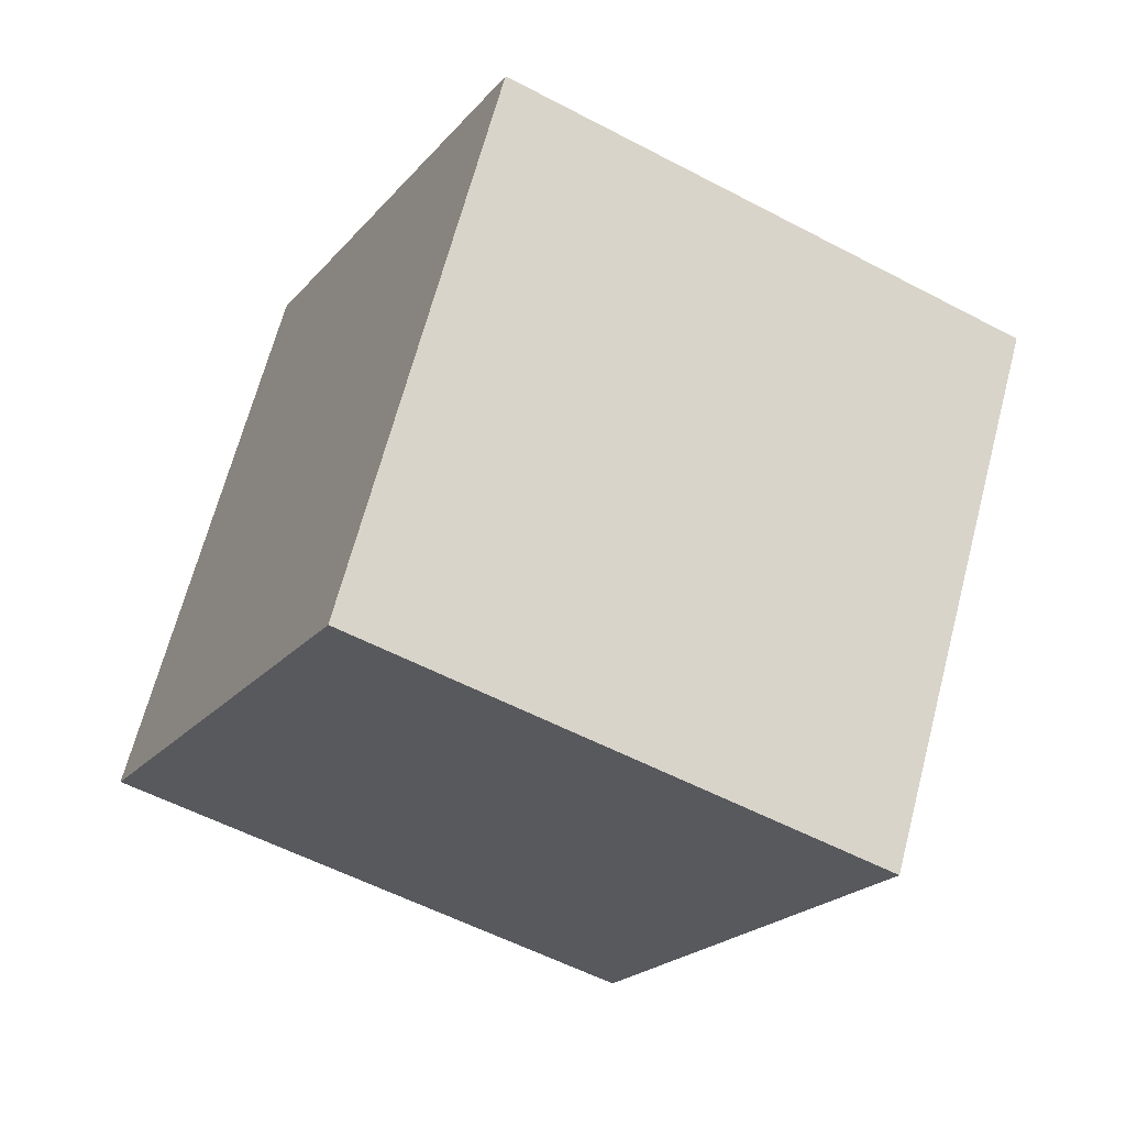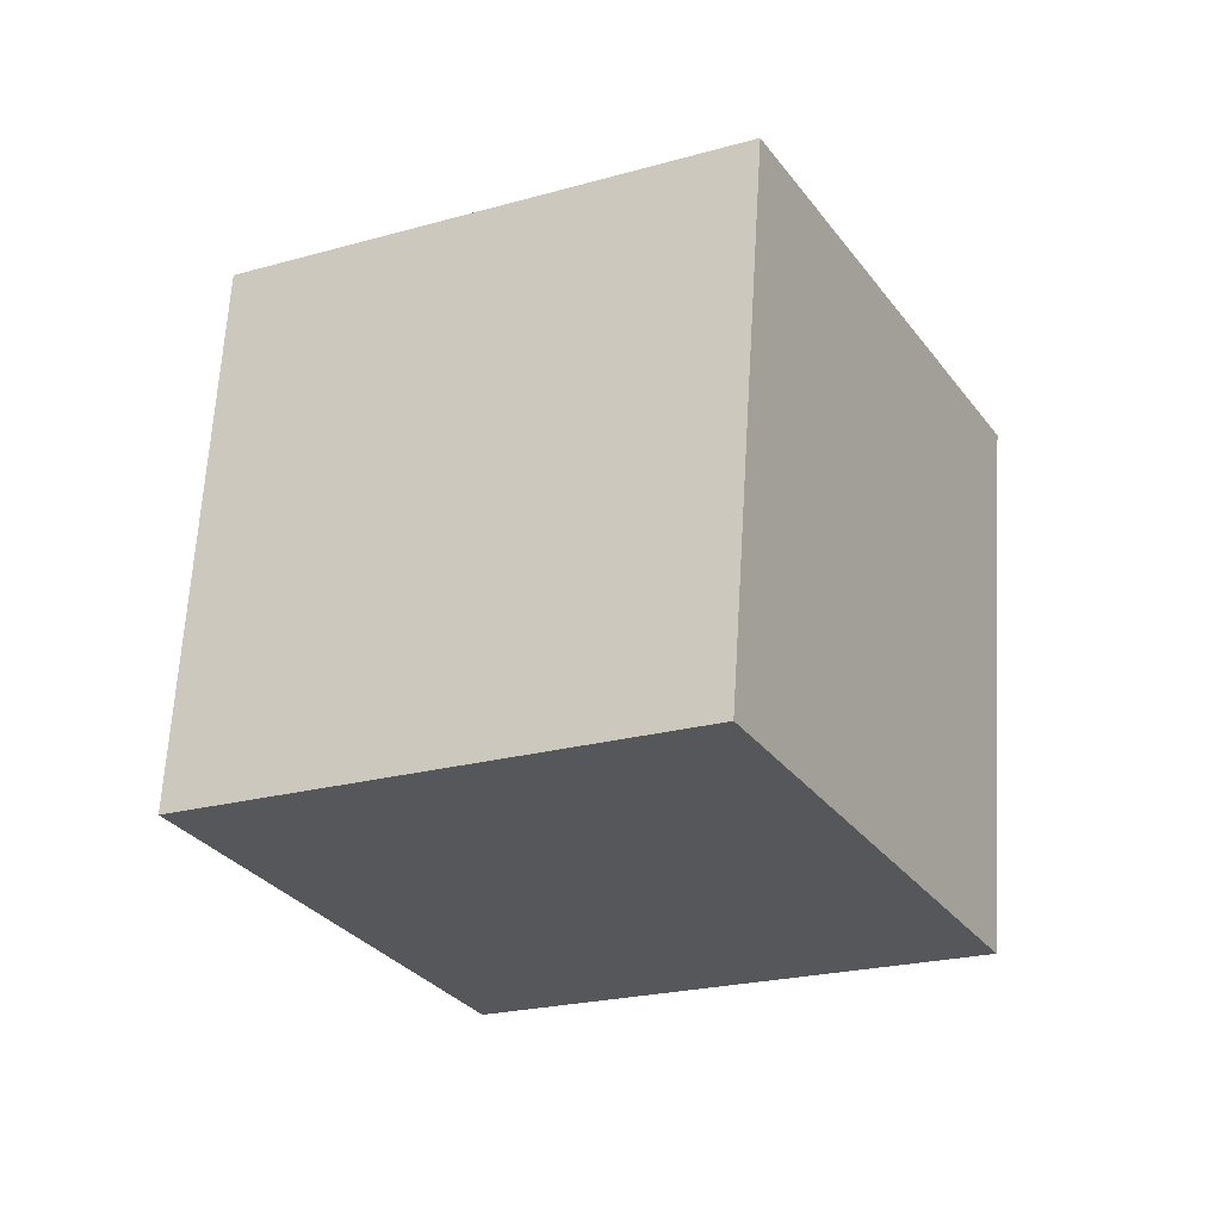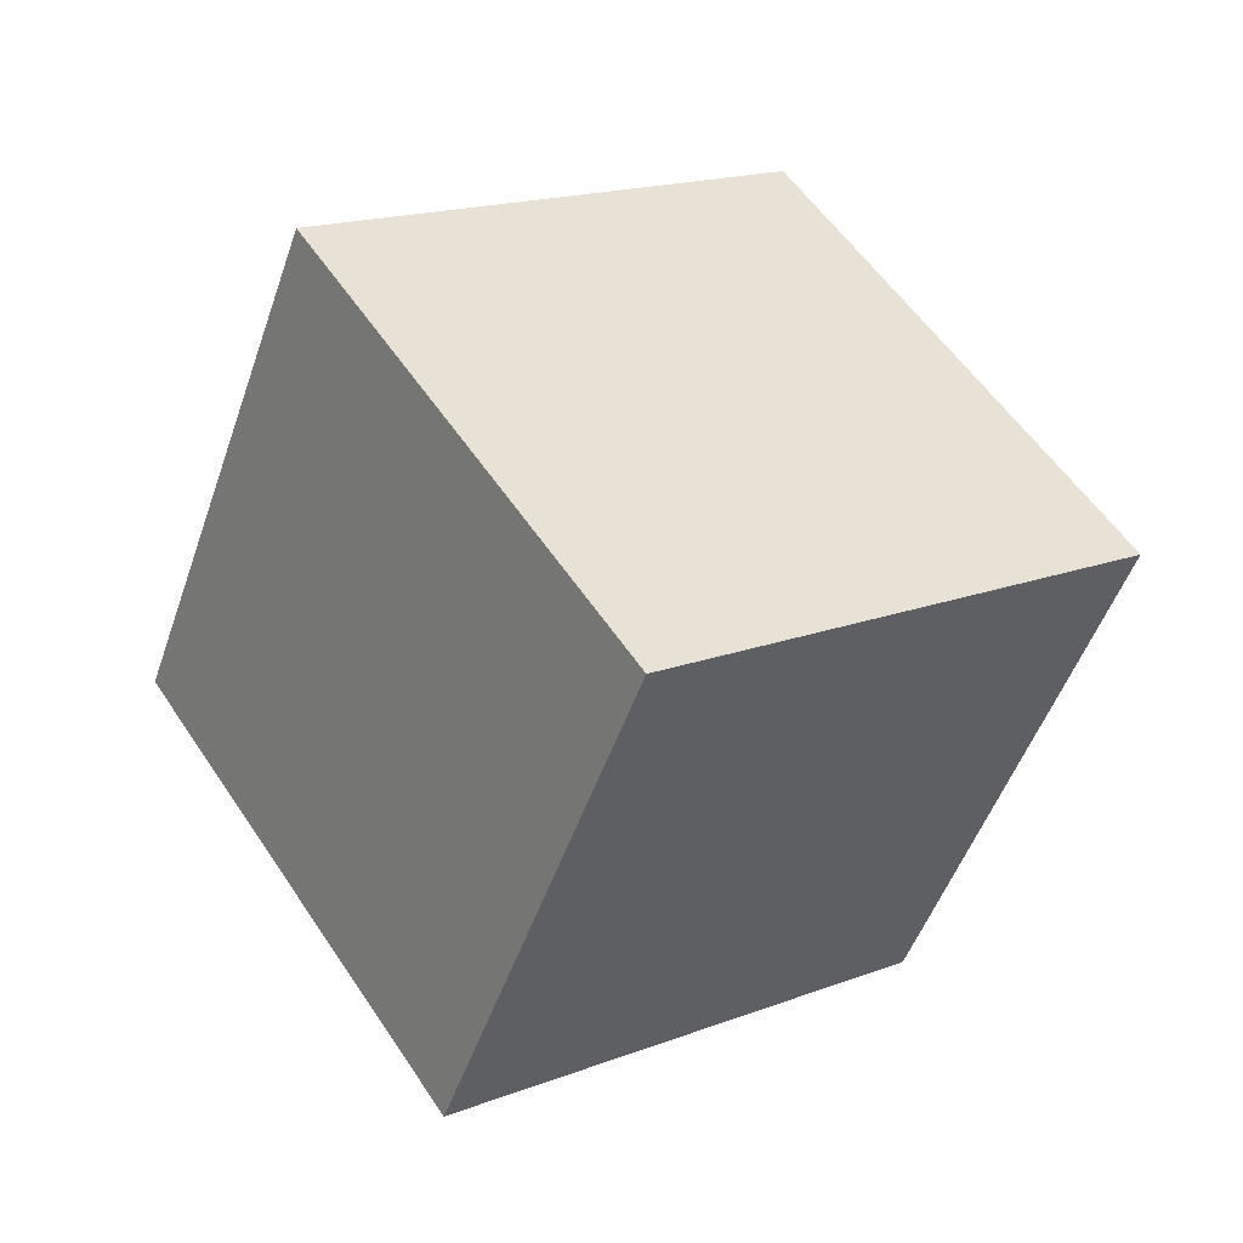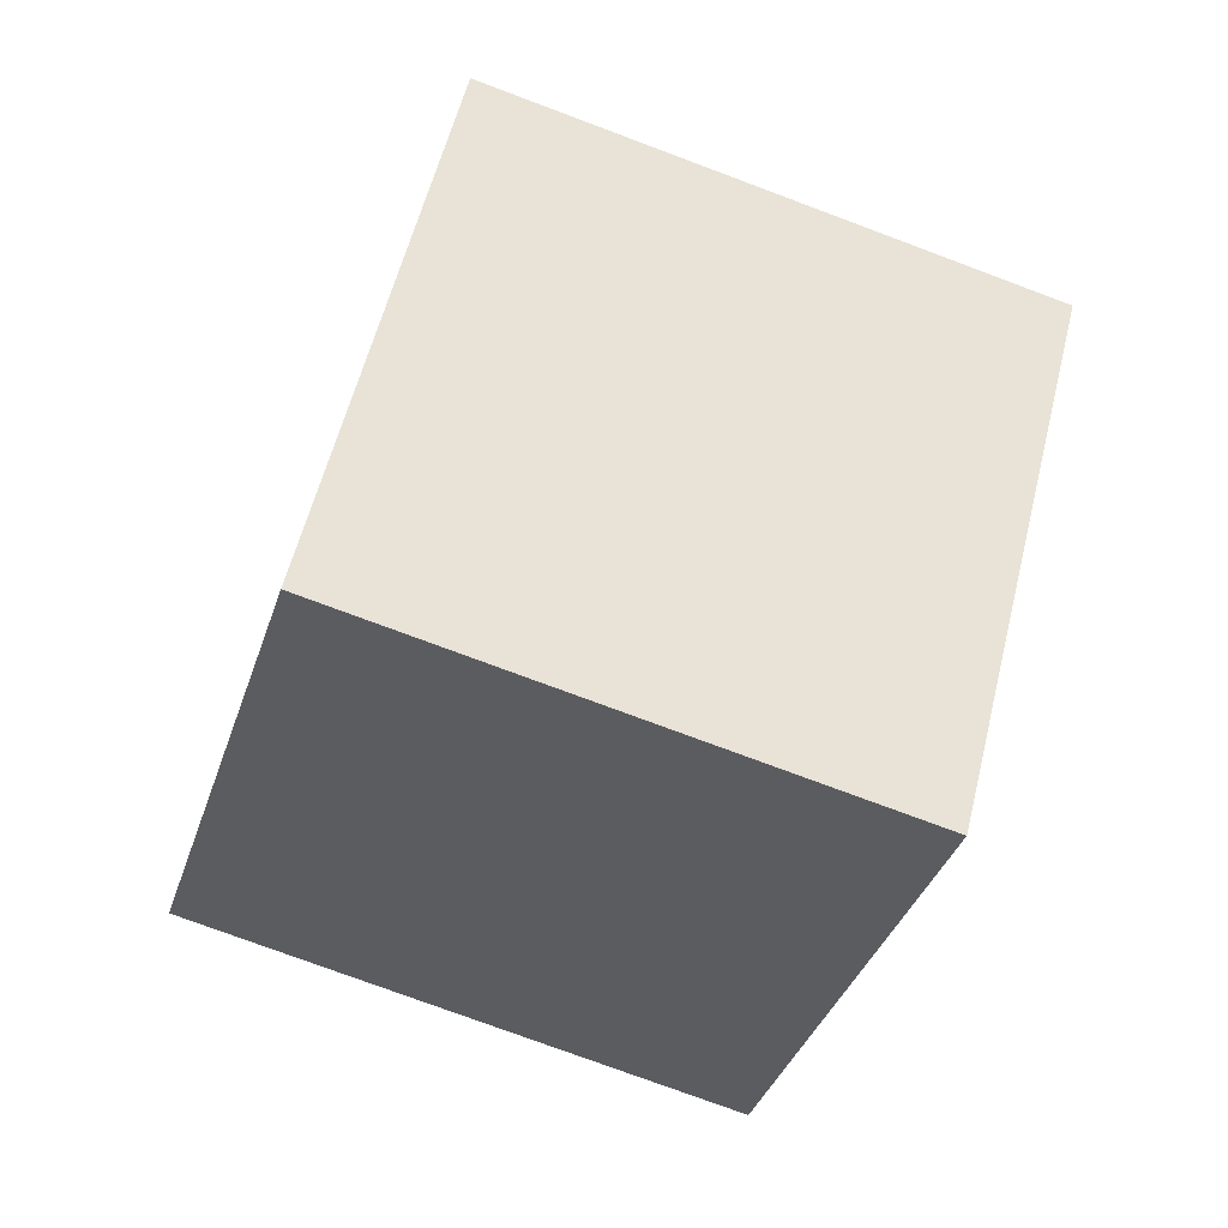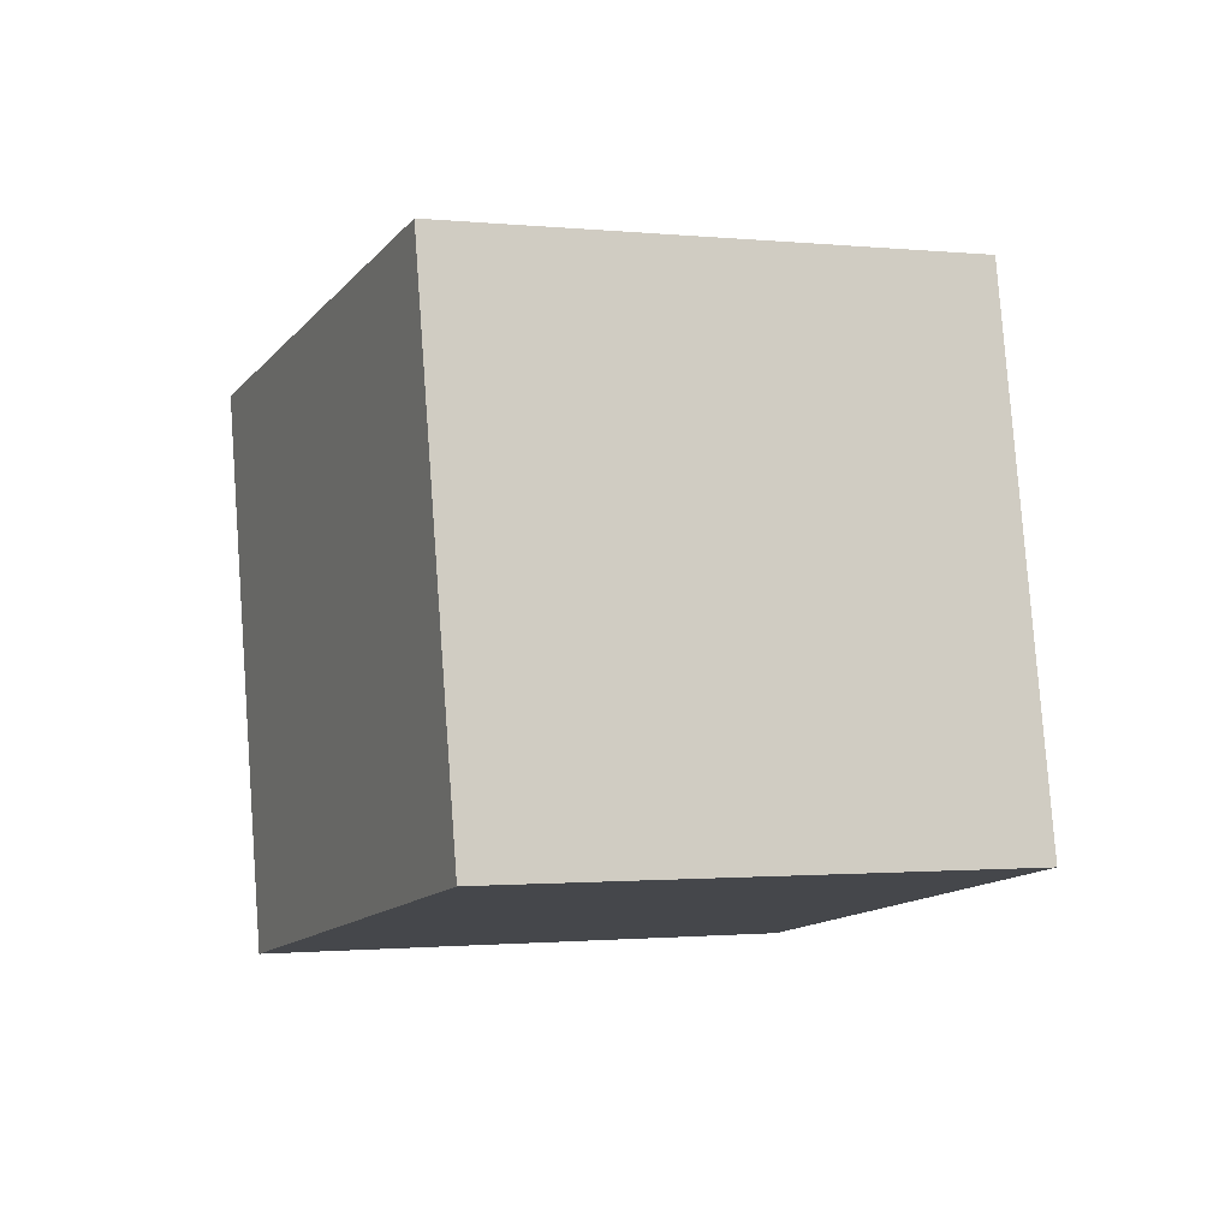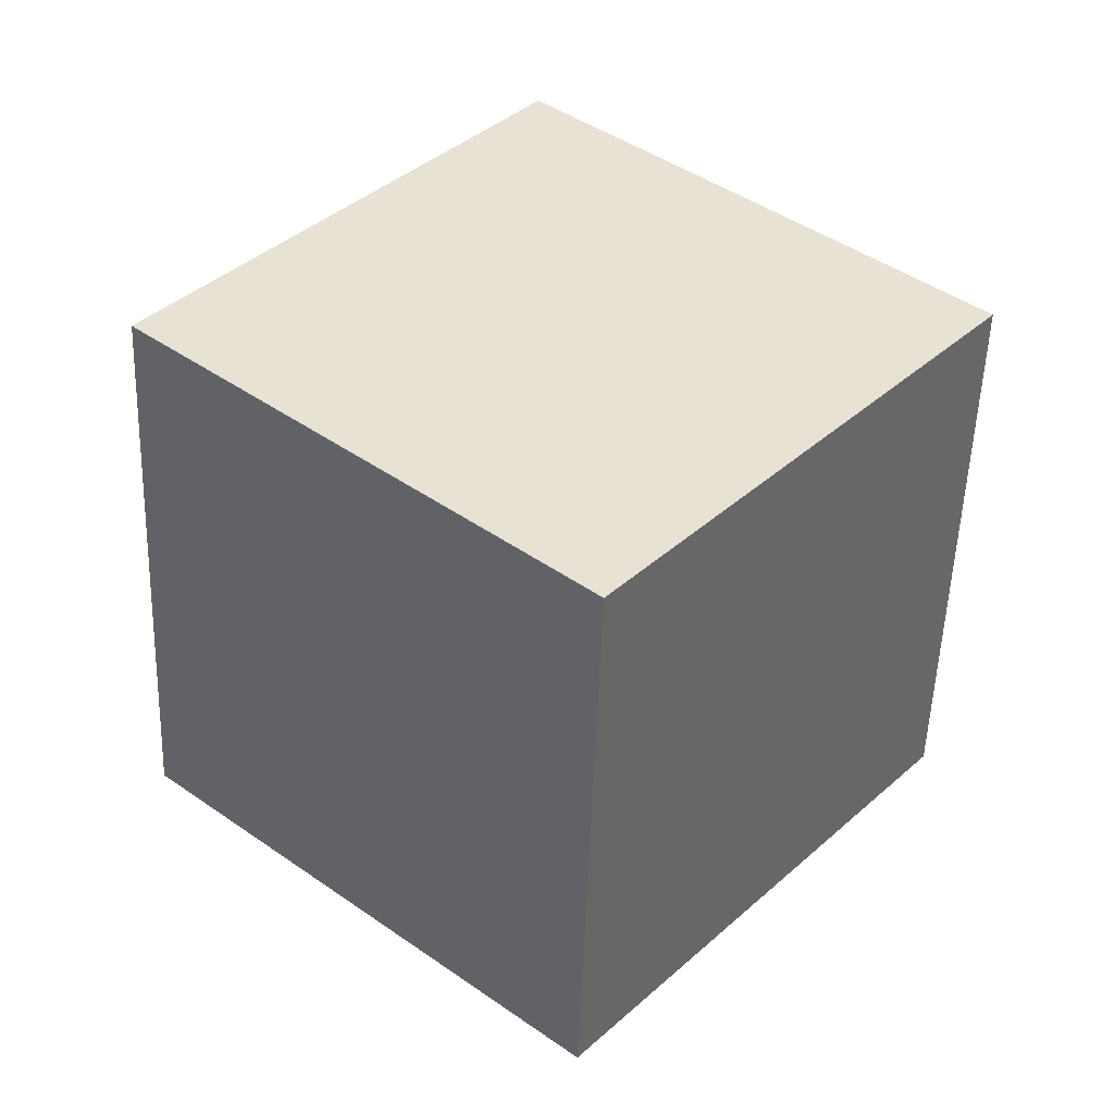
<metadata>
{"format":"obj","ext":"obj","renderer":"f3d","projection":"perspective","resolution":1024,"background":"white","views":[{"elev":-34.0,"azim":101.8,"up":"+Y"},{"elev":14.7,"azim":-70.8,"up":"+Z"},{"elev":-9.3,"azim":-130.3,"up":"+Z"},{"elev":63.4,"azim":53.9,"up":"+Y"},{"elev":42.2,"azim":67.7,"up":"+Z"},{"elev":55.5,"azim":-9.5,"up":"+Y"}]}
</metadata>
<code>
v 4.799 -8.165 -9.016
v -2.838 -5.826 -3
v 5.597 1.426 -11.73
v -2.04 3.765 -5.715
v 11.21 -6.571 -1.505
v 3.568 -4.232 4.512
v 12 3.02 -4.221
v 4.366 5.359 1.796
f 2 4 1
f 5 2 1
f 1 4 3
f 3 5 1
f 2 8 4
f 6 2 5
f 6 8 2
f 4 8 3
f 7 5 3
f 3 8 7
f 7 6 5
f 8 6 7

</code>
